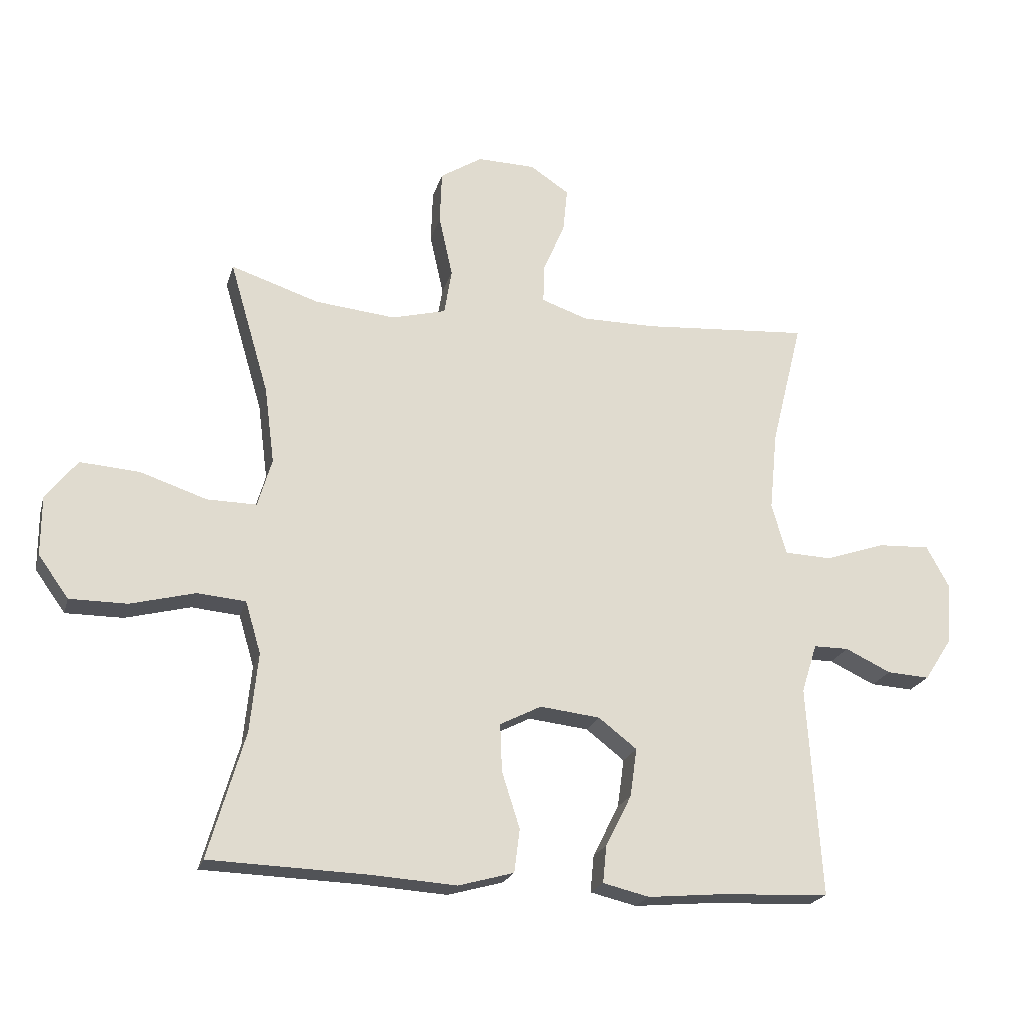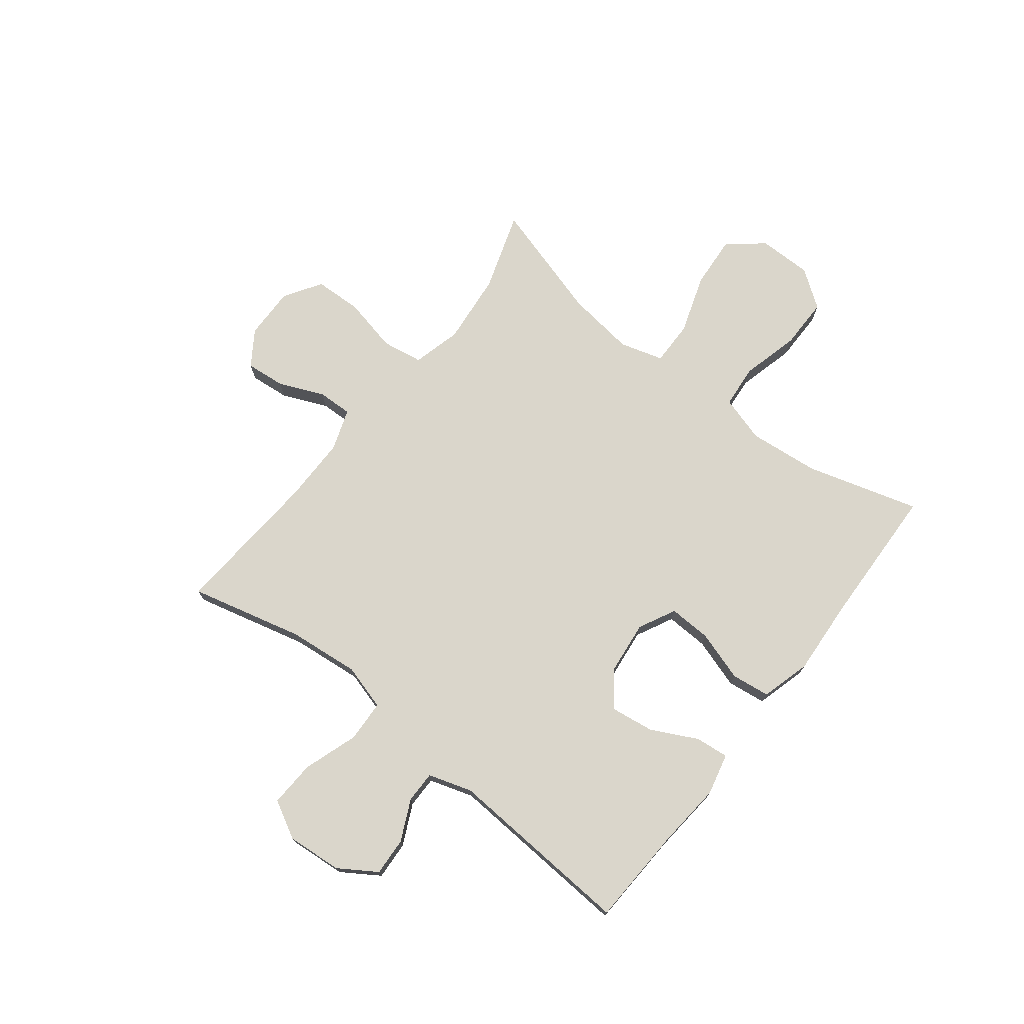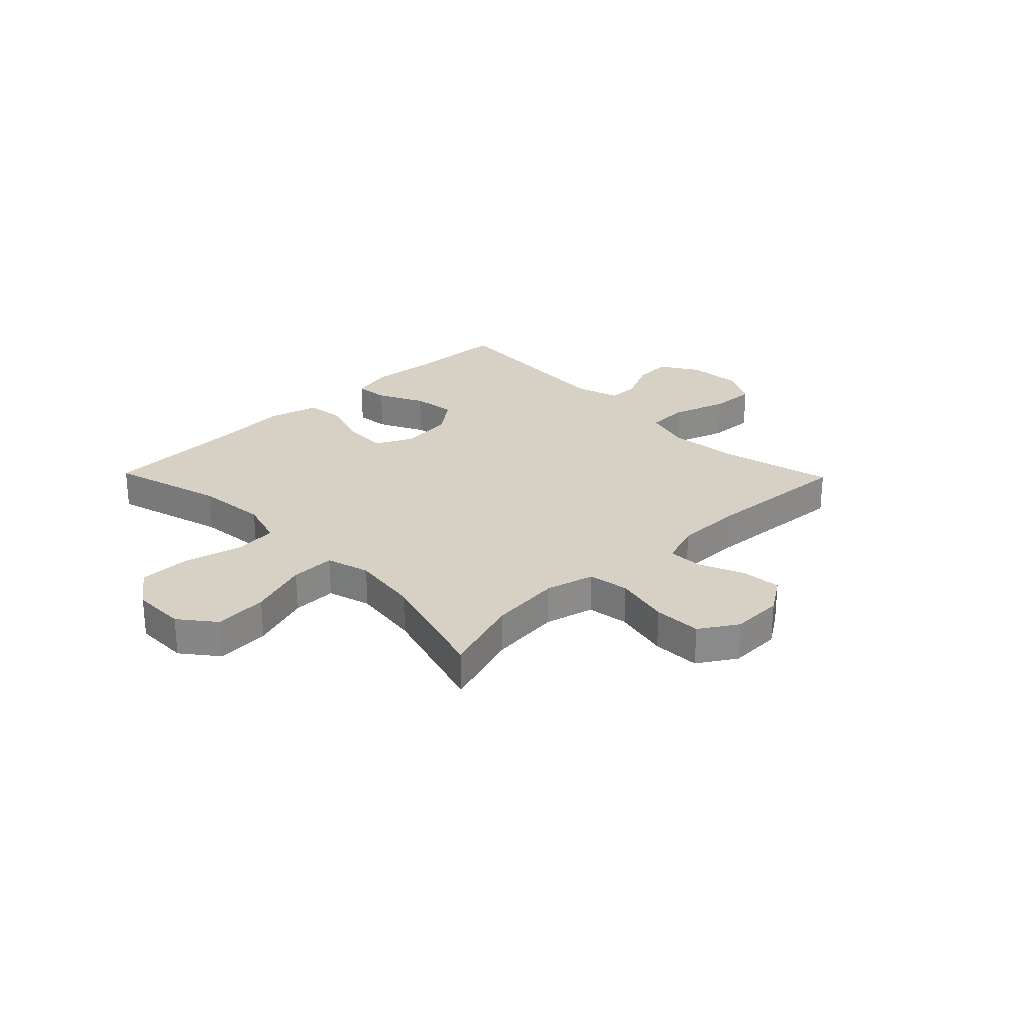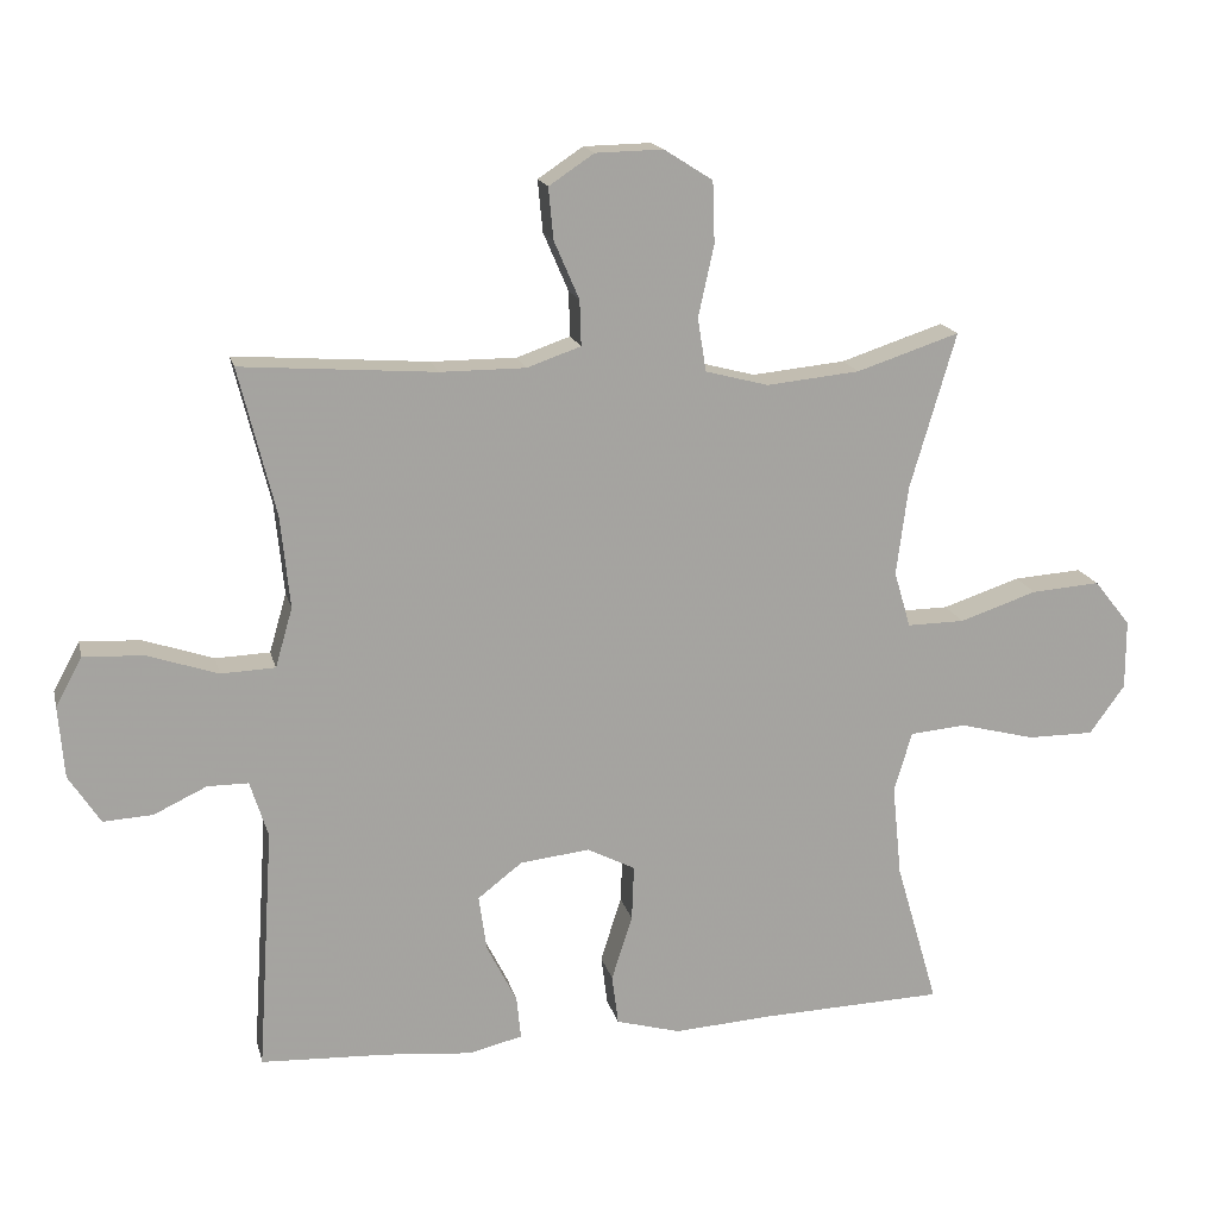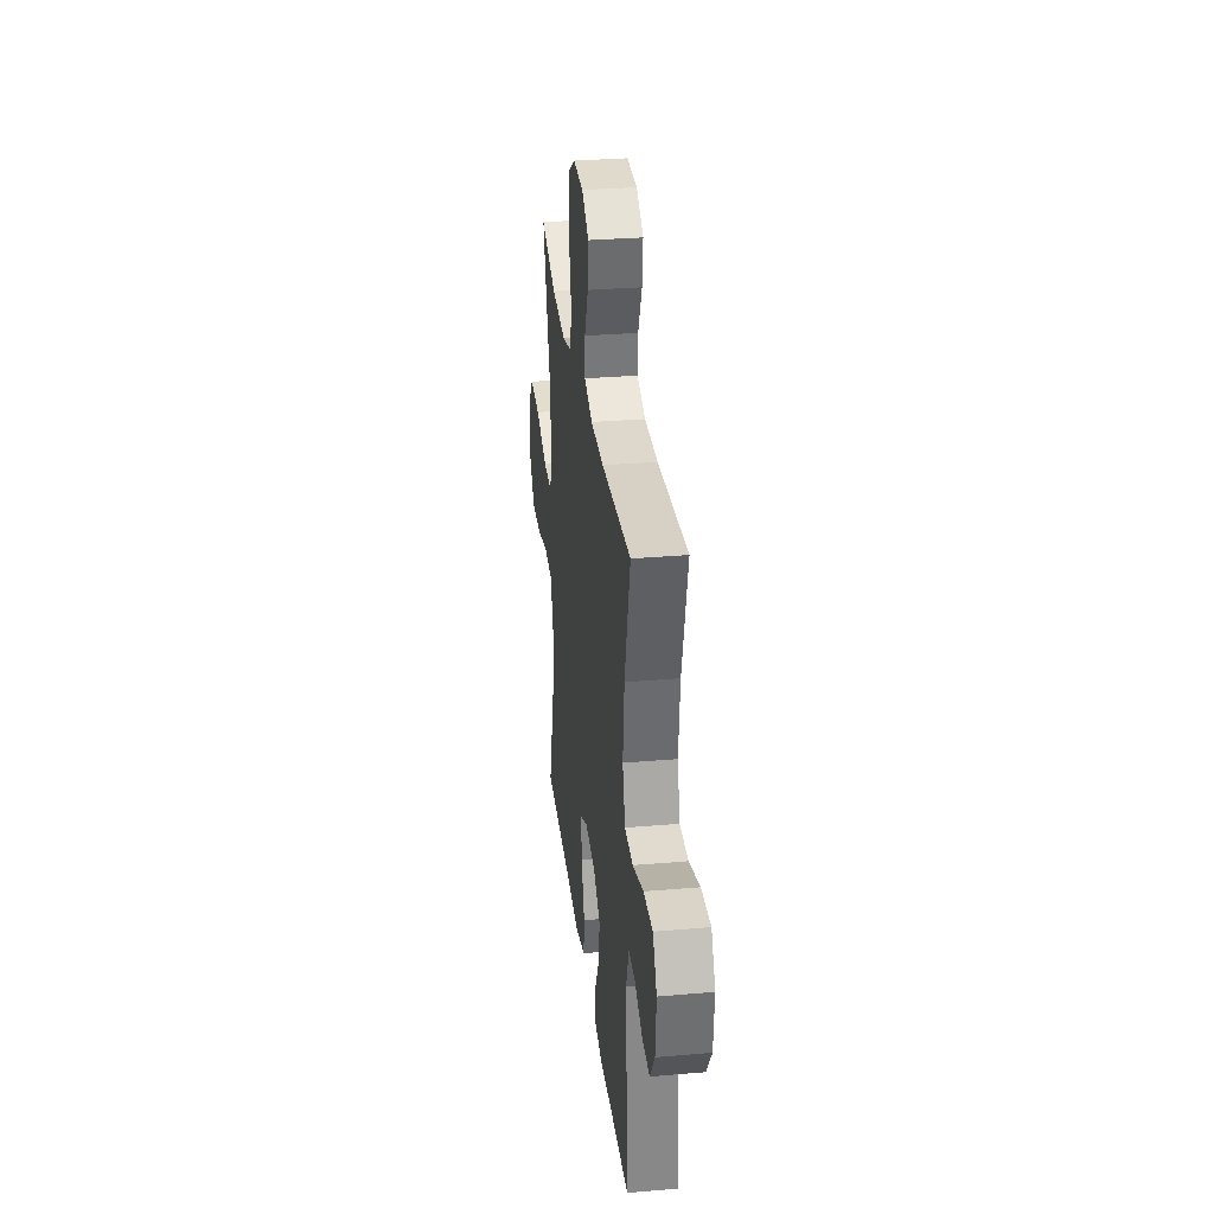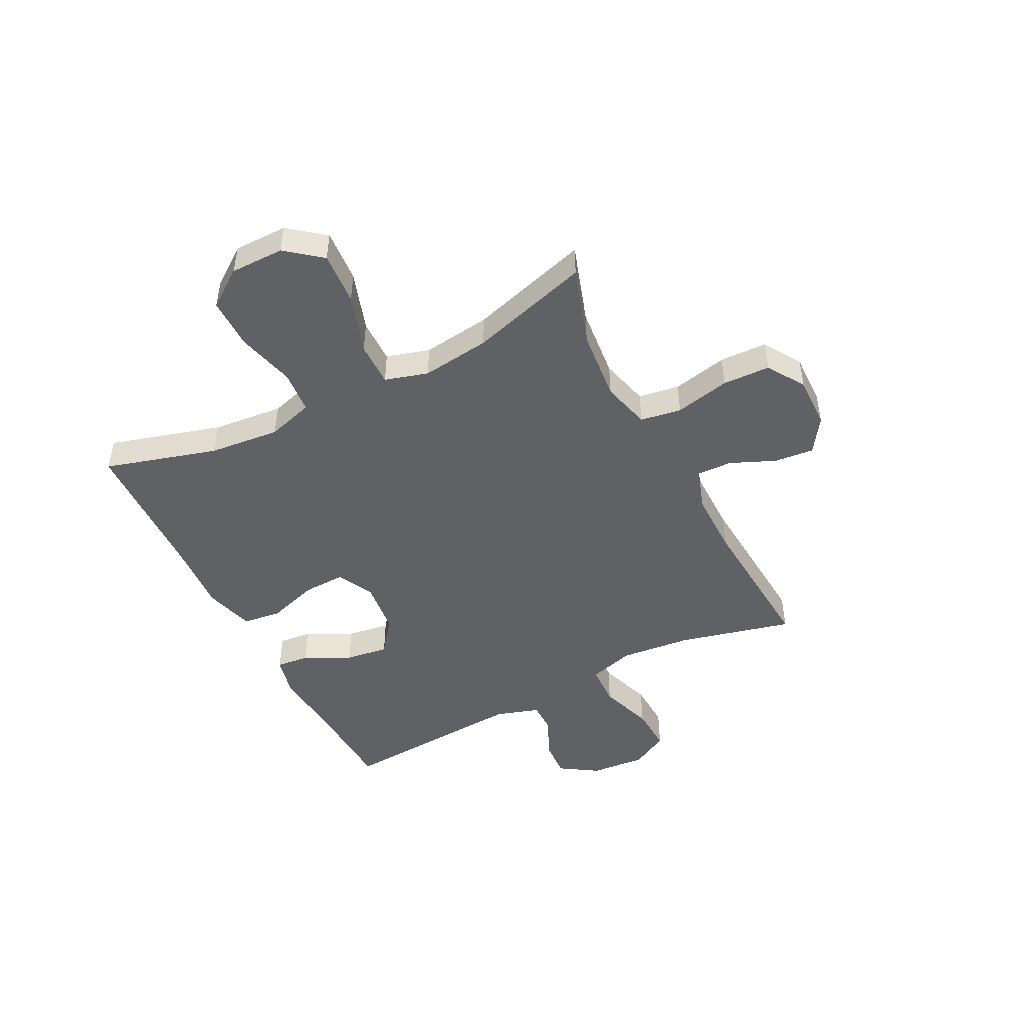
<metadata>
{"format":"obj","ext":"obj","renderer":"f3d","projection":"perspective","resolution":1024,"background":"white","views":[{"elev":-21.5,"azim":-14.6,"up":"+Z"},{"elev":73.8,"azim":128.0,"up":"+Y"},{"elev":26.7,"azim":-44.2,"up":"+Y"},{"elev":16.8,"azim":166.9,"up":"+Z"},{"elev":31.2,"azim":83.0,"up":"+Z"},{"elev":-47.5,"azim":-62.9,"up":"+Y"}]}
</metadata>
<code>
v 0.5 0.07 0.5
v 0.449 0.07 0.295
v 0.436 0.07 0.166
v 0.46 0.07 0.083
v 0.536 0.07 0.08
v 0.634 0.07 0.113
v 0.718 0.07 0.117
v 0.755 0.07 0.049
v 0.747 0.07 -0.051
v 0.703 0.07 -0.119
v 0.634 0.07 -0.115
v 0.56 0.07 -0.08
v 0.503 0.07 -0.08
v 0.478 0.07 -0.159
v 0.5 0.07 -0.5
v 0.323 0.07 -0.508
v 0.202 0.07 -0.519
v 0.127 0.07 -0.501
v 0.133 0.07 -0.441
v 0.175 0.07 -0.358
v 0.186 0.07 -0.28
v 0.124 0.07 -0.232
v 0.027 0.07 -0.221
v -0.04 0.07 -0.255
v -0.037 0.07 -0.332
v -0.008 0.07 -0.423
v -0.017 0.07 -0.493
v -0.107 0.07 -0.518
v -0.243 0.07 -0.509
v -0.5 0.07 -0.5
v -0.441 0.07 -0.297
v -0.428 0.07 -0.169
v -0.453 0.07 -0.085
v -0.531 0.07 -0.078
v -0.636 0.07 -0.105
v -0.729 0.07 -0.105
v -0.778 0.07 -0.037
v -0.778 0.07 0.06
v -0.727 0.07 0.124
v -0.631 0.07 0.117
v -0.523 0.07 0.081
v -0.443 0.07 0.08
v -0.42 0.07 0.158
v -0.436 0.07 0.282
v -0.5 0.07 0.5
v -0.357 0.07 0.453
v -0.227 0.07 0.44
v -0.139 0.07 0.463
v -0.127 0.07 0.537
v -0.149 0.07 0.637
v -0.146 0.07 0.723
v -0.078 0.07 0.766
v 0.016 0.07 0.764
v 0.079 0.07 0.722
v 0.072 0.07 0.65
v 0.037 0.07 0.569
v 0.035 0.07 0.506
v 0.11 0.07 0.48
v 0.229 0.07 0.48
v 0.5 0 0.5
v 0.449 0 0.295
v 0.436 0 0.166
v 0.46 0 0.083
v 0.536 0 0.08
v 0.634 0 0.113
v 0.718 0 0.117
v 0.755 0 0.049
v 0.747 0 -0.051
v 0.703 0 -0.119
v 0.634 0 -0.115
v 0.56 0 -0.08
v 0.503 0 -0.08
v 0.478 0 -0.159
v 0.5 0 -0.5
v 0.323 0 -0.508
v 0.202 0 -0.519
v 0.127 0 -0.501
v 0.133 0 -0.441
v 0.175 0 -0.358
v 0.186 0 -0.28
v 0.124 0 -0.232
v 0.027 0 -0.221
v -0.04 0 -0.255
v -0.037 0 -0.332
v -0.008 0 -0.423
v -0.017 0 -0.493
v -0.107 0 -0.518
v -0.243 0 -0.509
v -0.5 0 -0.5
v -0.441 0 -0.297
v -0.428 0 -0.169
v -0.453 0 -0.085
v -0.531 0 -0.078
v -0.636 0 -0.105
v -0.729 0 -0.105
v -0.778 0 -0.037
v -0.778 0 0.06
v -0.727 0 0.124
v -0.631 0 0.117
v -0.523 0 0.081
v -0.443 0 0.08
v -0.42 0 0.158
v -0.436 0 0.282
v -0.5 0 0.5
v -0.357 0 0.453
v -0.227 0 0.44
v -0.139 0 0.463
v -0.127 0 0.537
v -0.149 0 0.637
v -0.146 0 0.723
v -0.078 0 0.766
v 0.016 0 0.764
v 0.079 0 0.722
v 0.072 0 0.65
v 0.037 0 0.569
v 0.035 0 0.506
v 0.11 0 0.48
v 0.229 0 0.48
f 53 54 55 56
f 53 56 57
f 52 53 57
f 49 50 51 52
f 48 49 52 57
f 47 48 57 58
f 44 45 46
f 43 44 46 47
f 42 43 47 58
f 38 39 40 41
f 38 41 42
f 37 38 42
f 34 35 36 37
f 33 34 37 42
f 32 33 42 58
f 29 30 31
f 25 26 27 28
f 24 25 28 29
f 17 18 19 20
f 16 17 20 21
f 14 15 16 21
f 13 14 21 22
f 9 10 11 12
f 9 12 13
f 8 9 13
f 5 6 7 8
f 4 5 8 13
f 3 4 13 22
f 59 1 2
f 24 29 31 32
f 23 24 32 58
f 22 23 58 59
f 2 3 22 59
f 115 114 113 112
f 116 115 112
f 116 112 111
f 111 110 109 108
f 116 111 108 107
f 117 116 107 106
f 105 104 103
f 106 105 103 102
f 117 106 102 101
f 100 99 98 97
f 101 100 97
f 101 97 96
f 96 95 94 93
f 101 96 93 92
f 117 101 92 91
f 90 89 88
f 87 86 85 84
f 88 87 84 83
f 79 78 77 76
f 80 79 76 75
f 80 75 74 73
f 81 80 73 72
f 71 70 69 68
f 72 71 68
f 72 68 67
f 67 66 65 64
f 72 67 64 63
f 81 72 63 62
f 61 60 118
f 91 90 88 83
f 117 91 83 82
f 118 117 82 81
f 118 81 62 61
f 1 60 61 2
f 2 61 62 3
f 3 62 63 4
f 4 63 64 5
f 5 64 65 6
f 6 65 66 7
f 7 66 67 8
f 8 67 68 9
f 9 68 69 10
f 10 69 70 11
f 11 70 71 12
f 12 71 72 13
f 13 72 73 14
f 14 73 74 15
f 15 74 75 16
f 16 75 76 17
f 17 76 77 18
f 18 77 78 19
f 19 78 79 20
f 20 79 80 21
f 21 80 81 22
f 22 81 82 23
f 23 82 83 24
f 24 83 84 25
f 25 84 85 26
f 26 85 86 27
f 27 86 87 28
f 28 87 88 29
f 29 88 89 30
f 30 89 90 31
f 31 90 91 32
f 32 91 92 33
f 33 92 93 34
f 34 93 94 35
f 35 94 95 36
f 36 95 96 37
f 37 96 97 38
f 38 97 98 39
f 39 98 99 40
f 40 99 100 41
f 41 100 101 42
f 42 101 102 43
f 43 102 103 44
f 44 103 104 45
f 45 104 105 46
f 46 105 106 47
f 47 106 107 48
f 48 107 108 49
f 49 108 109 50
f 50 109 110 51
f 51 110 111 52
f 52 111 112 53
f 53 112 113 54
f 54 113 114 55
f 55 114 115 56
f 56 115 116 57
f 57 116 117 58
f 58 117 118 59
f 59 118 60 1

</code>
